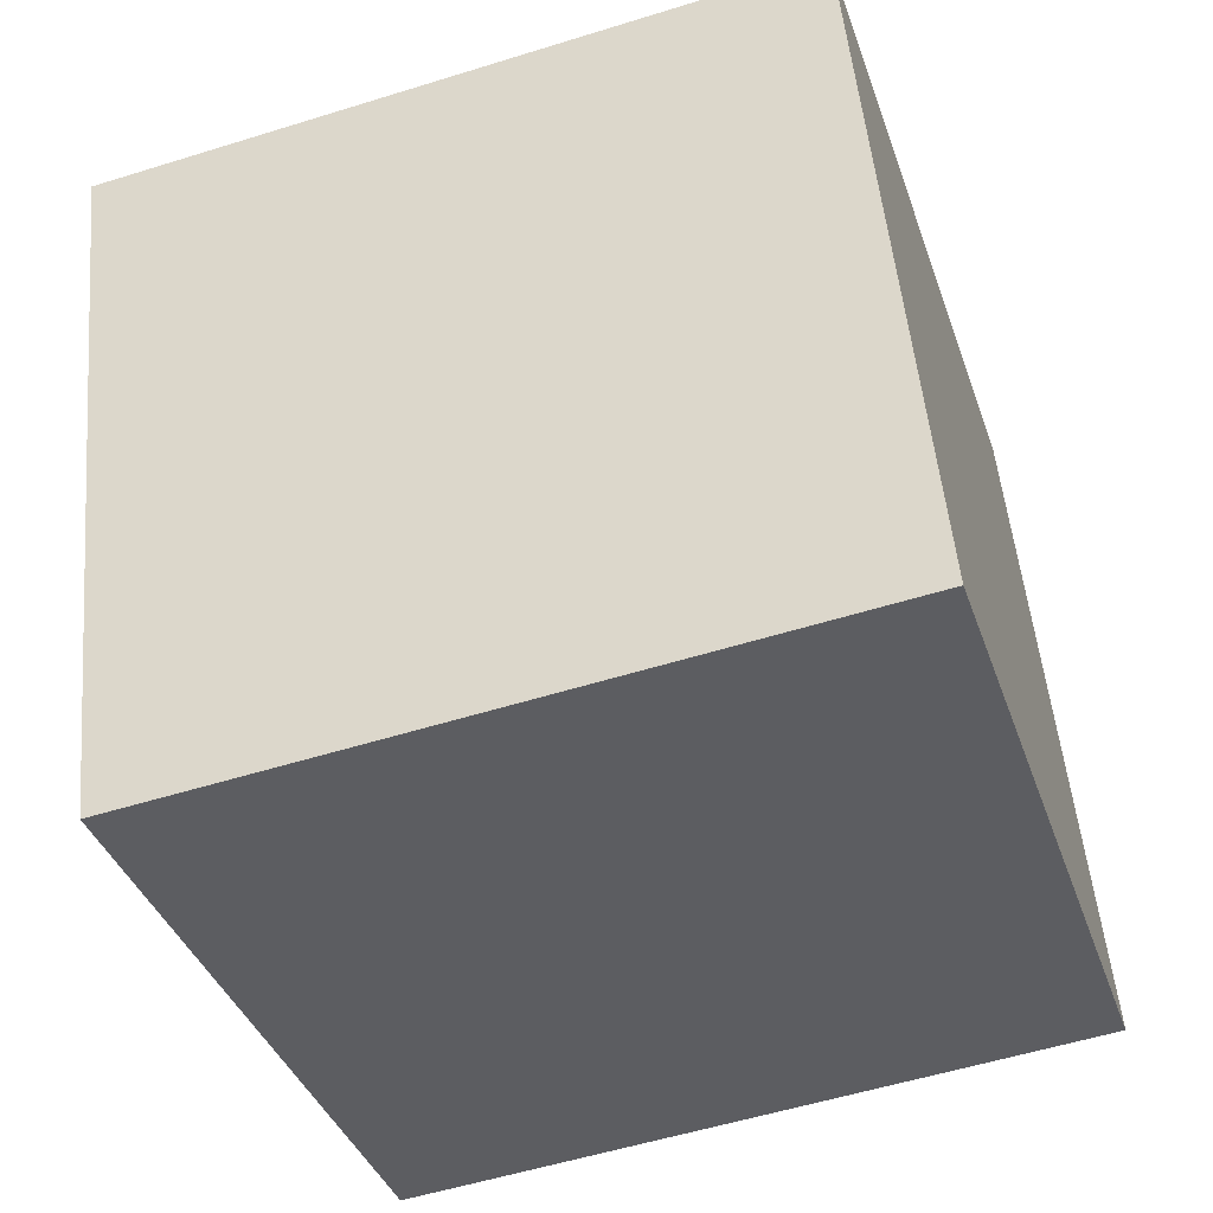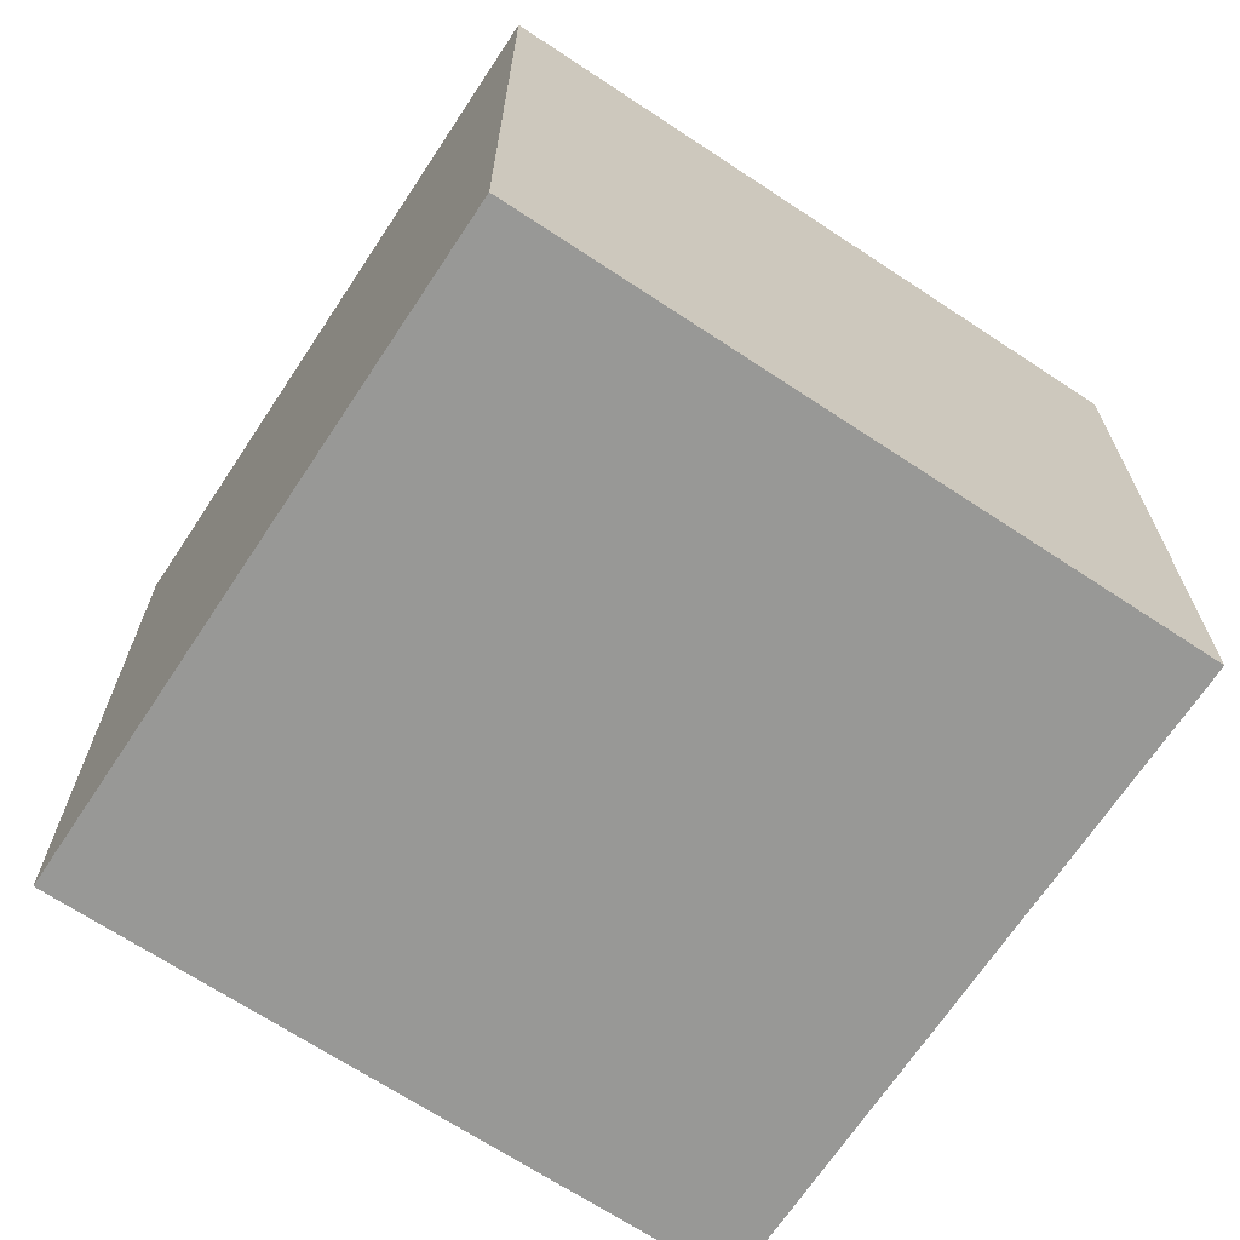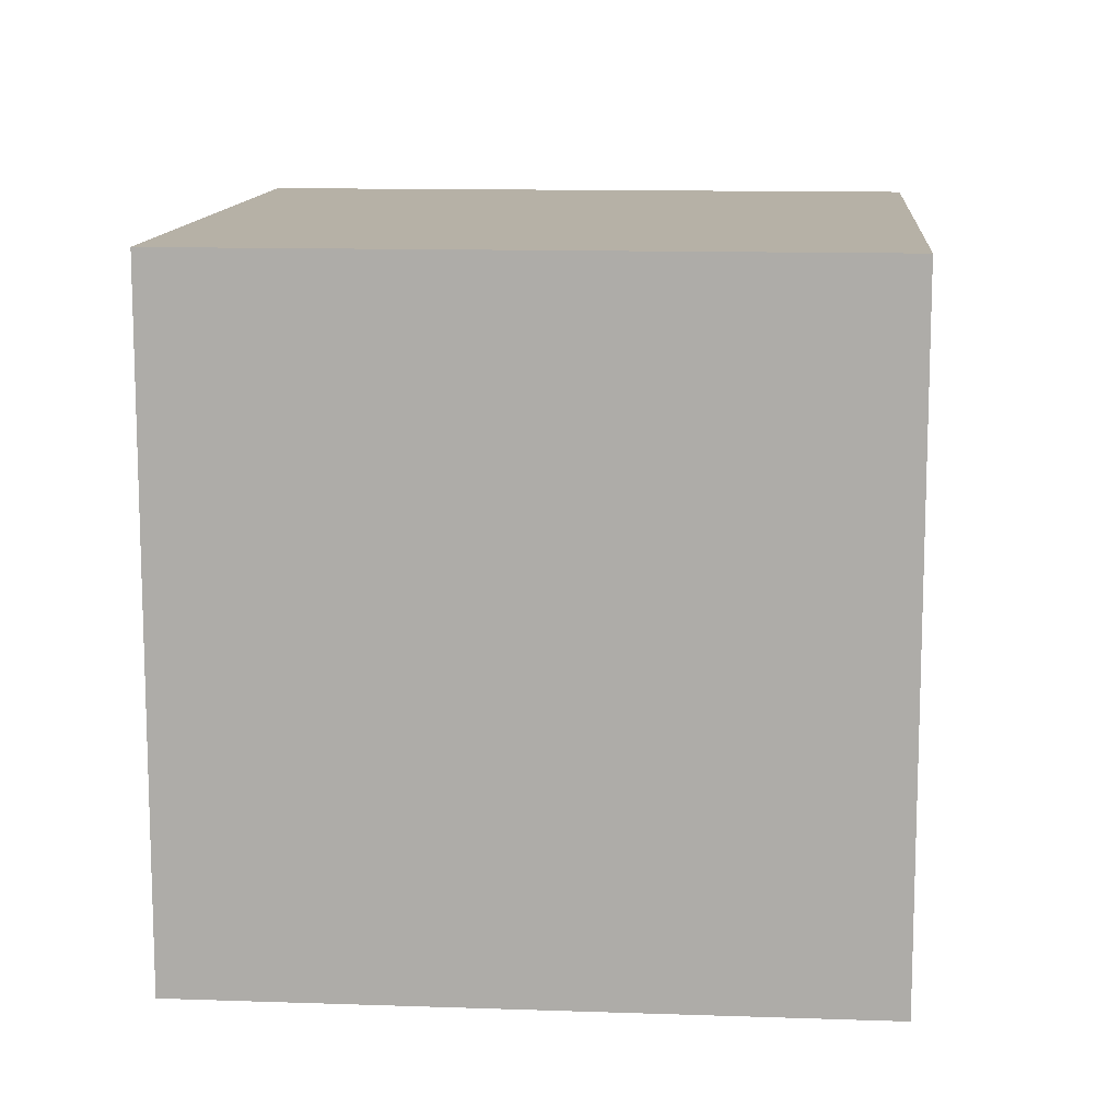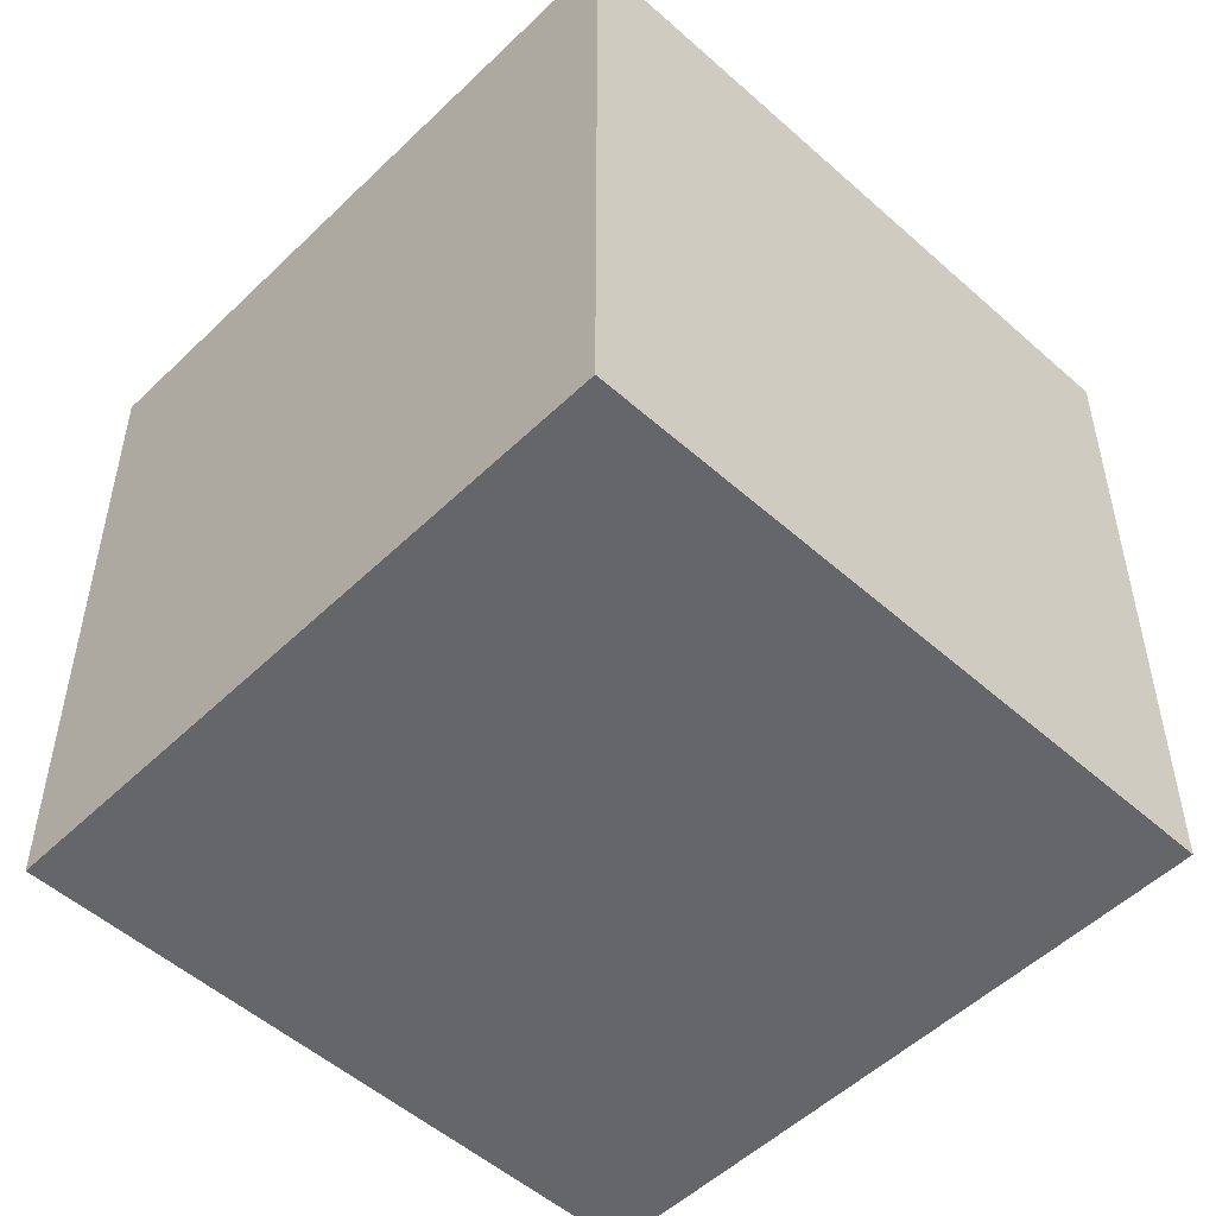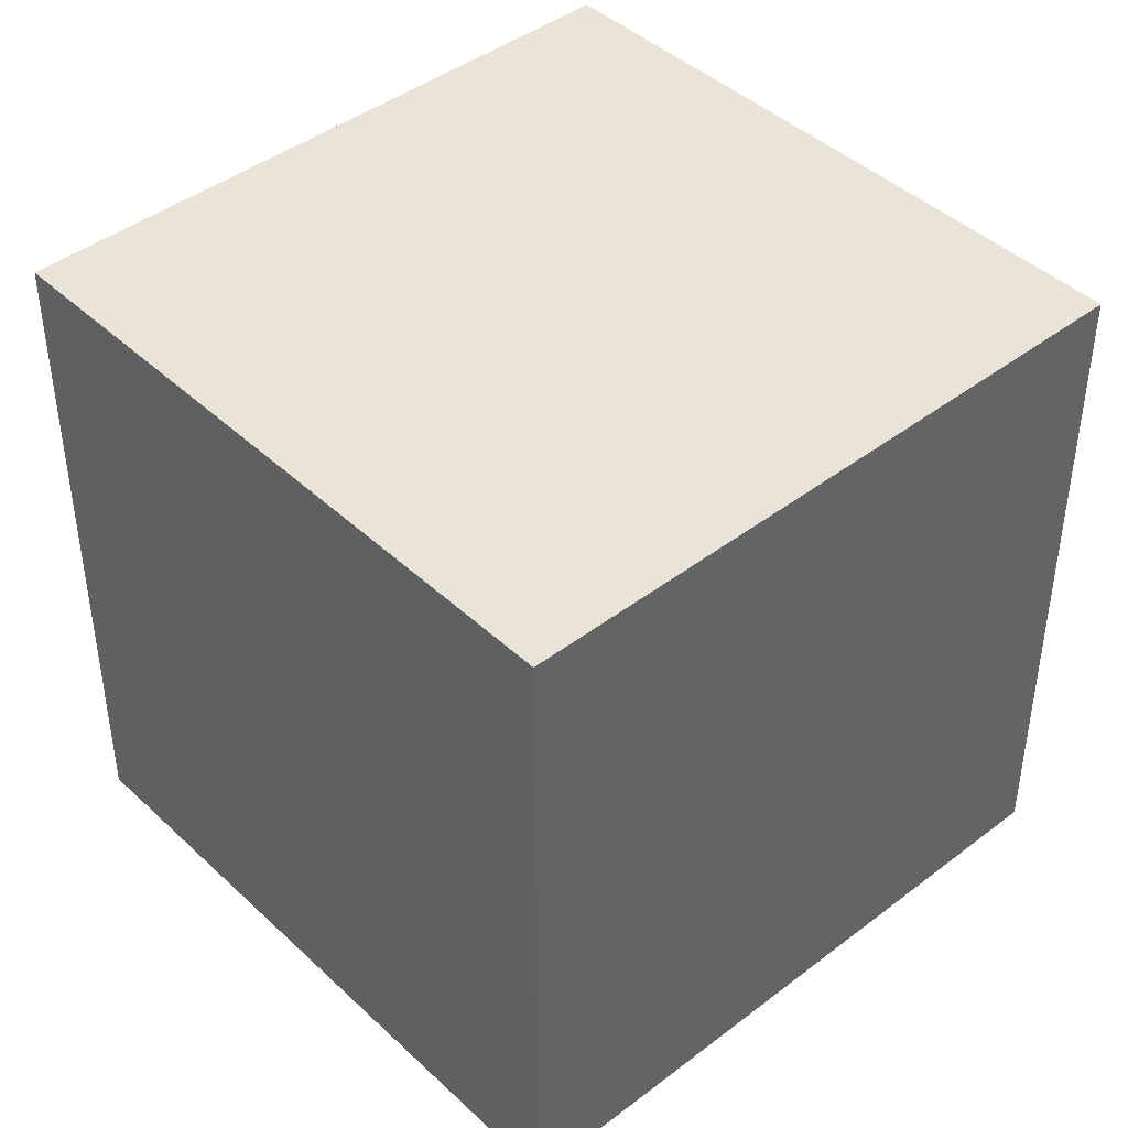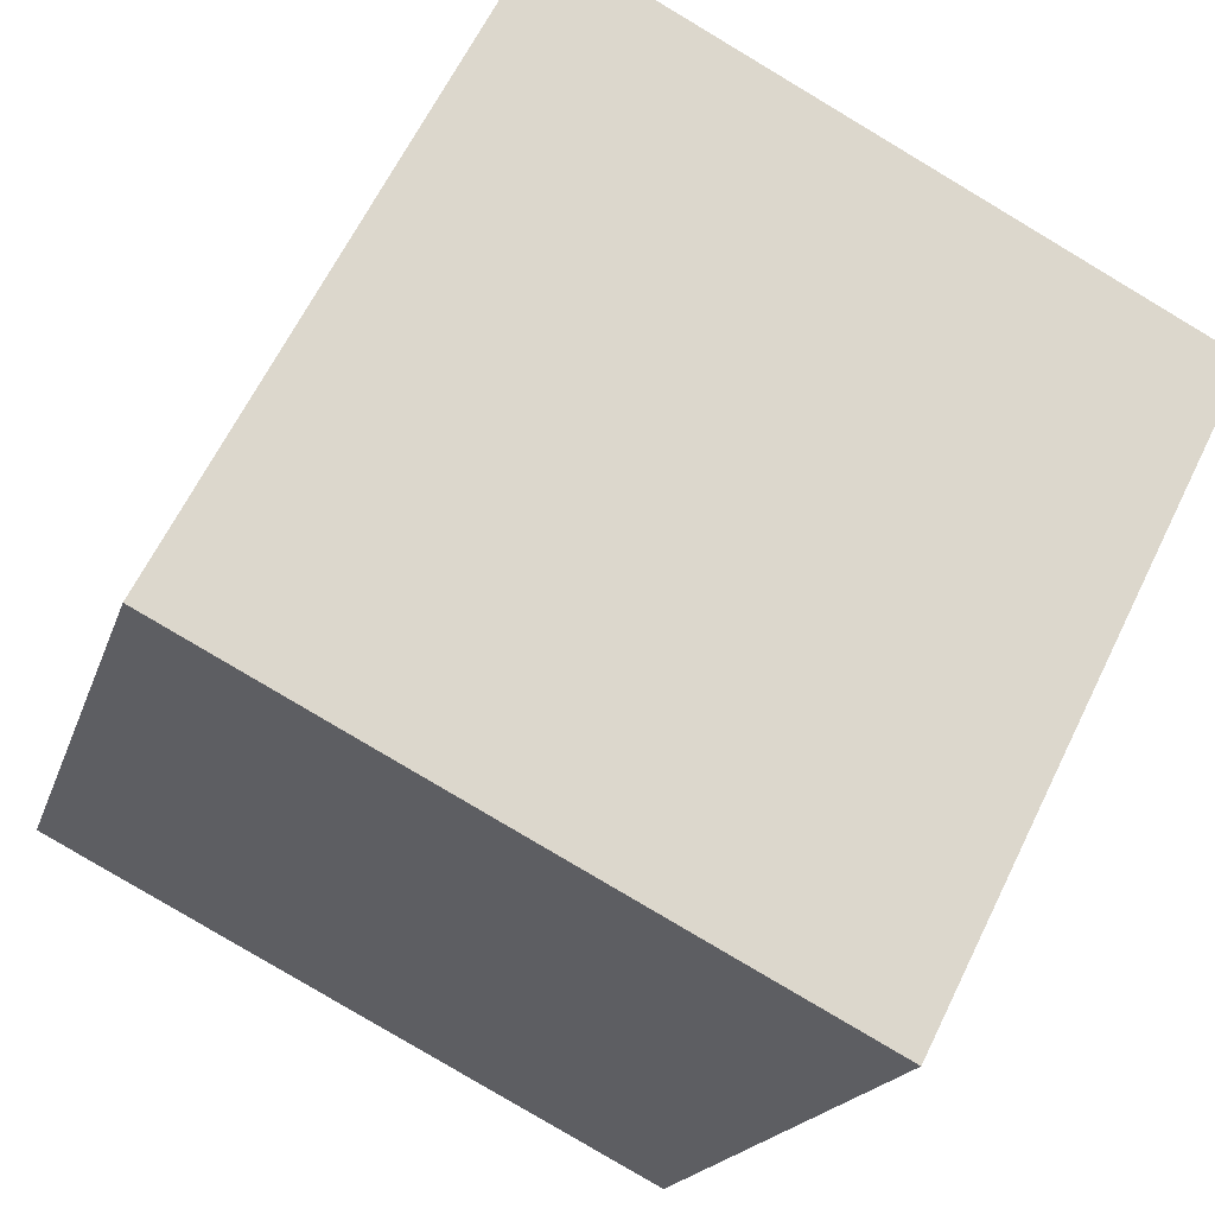
<metadata>
{"format":"obj","ext":"obj","renderer":"f3d","projection":"perspective","resolution":1024,"background":"white","views":[{"elev":-54.6,"azim":-71.7,"up":"+Y"},{"elev":-68.5,"azim":-16.4,"up":"+Z"},{"elev":12.1,"azim":21.8,"up":"+Z"},{"elev":-51.9,"azim":153.2,"up":"+Z"},{"elev":43.1,"azim":-25.1,"up":"+Z"},{"elev":63.6,"azim":-154.0,"up":"+Y"}]}
</metadata>
<code>
o Cube
v -1.25 0.6618 -1
v -1.25 0.6618 1
v 0.6618 1.25 1
v 0.6618 1.25 -1
v -0.6618 -1.25 -1
v -0.6618 -1.25 1
v 1.25 -0.6618 1
v 1.25 -0.6618 -1
f 1 2 4
f 5 8 7
f 1 5 2
f 2 6 3
f 3 7 8
f 5 1 8
f 2 3 4
f 6 5 7
f 5 6 2
f 6 7 3
f 4 3 8
f 1 4 8

</code>
